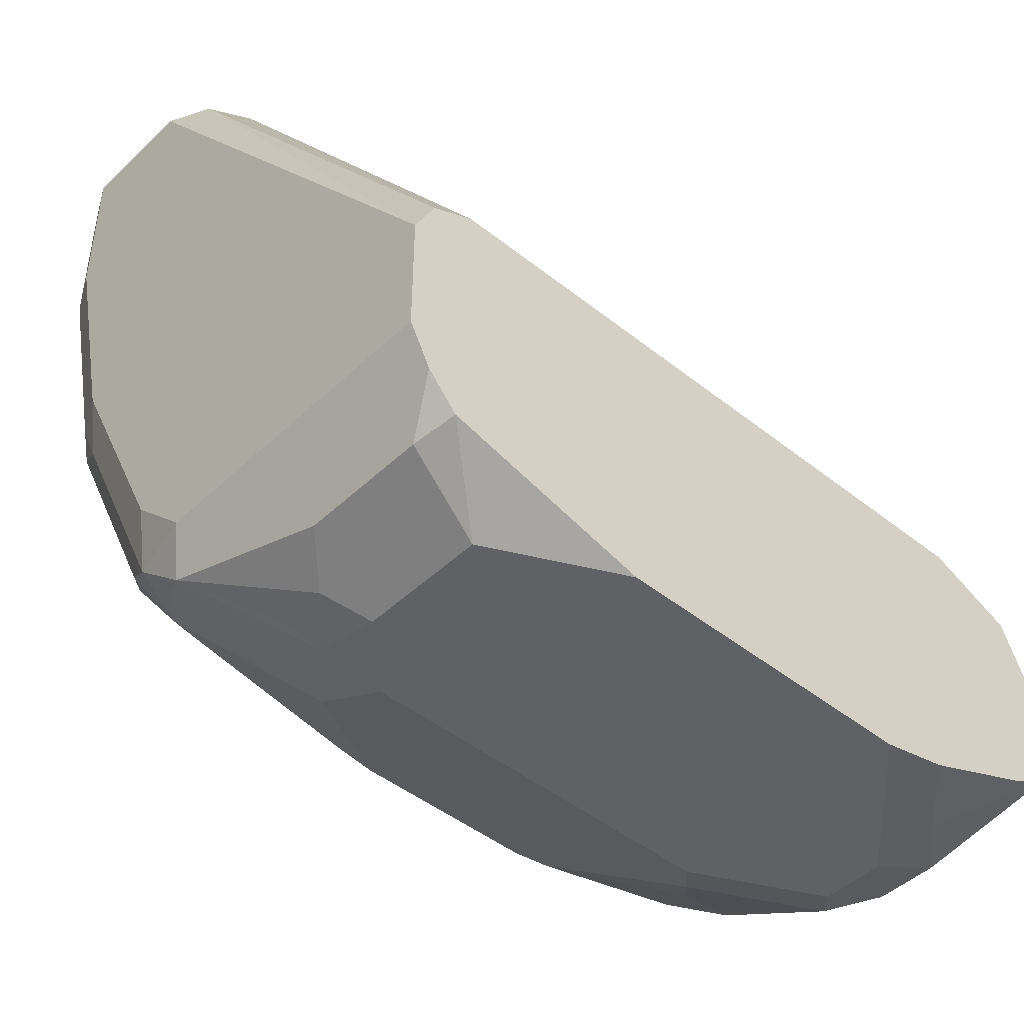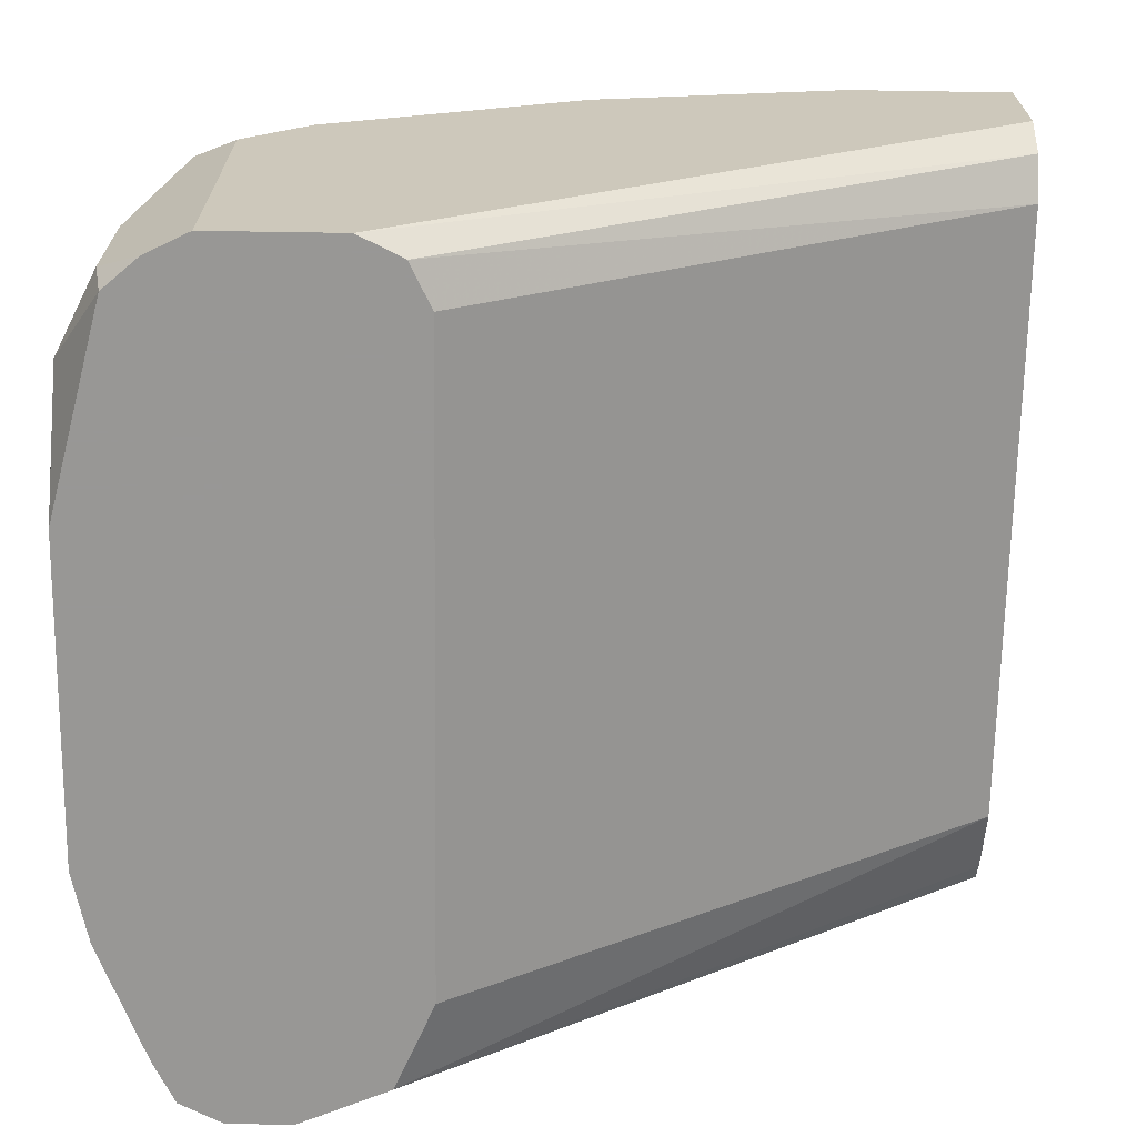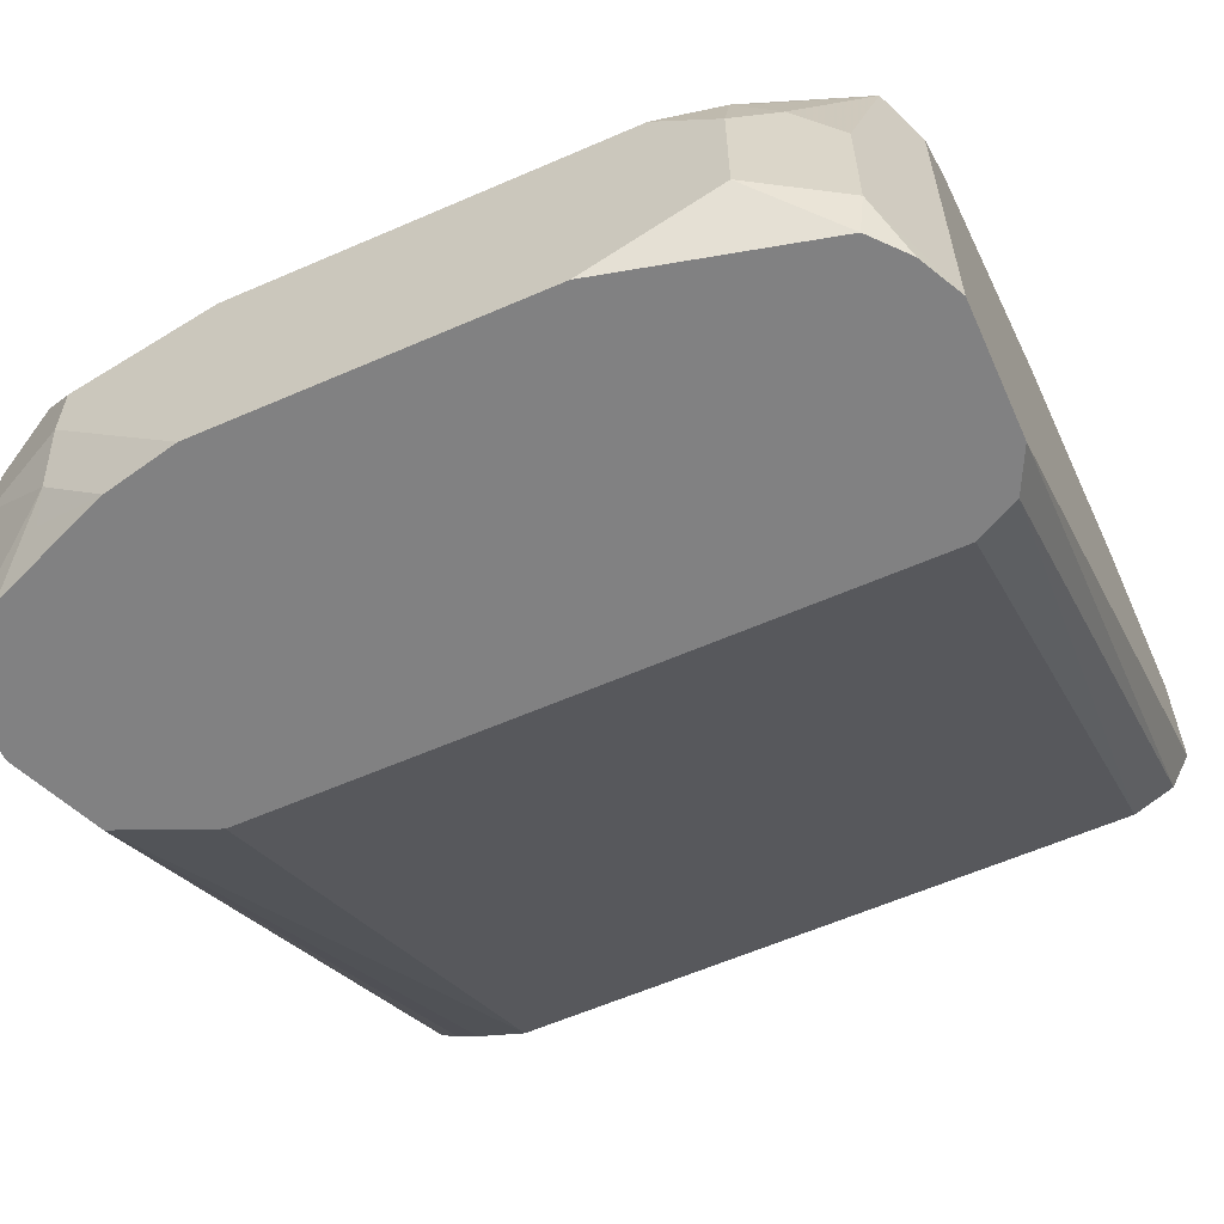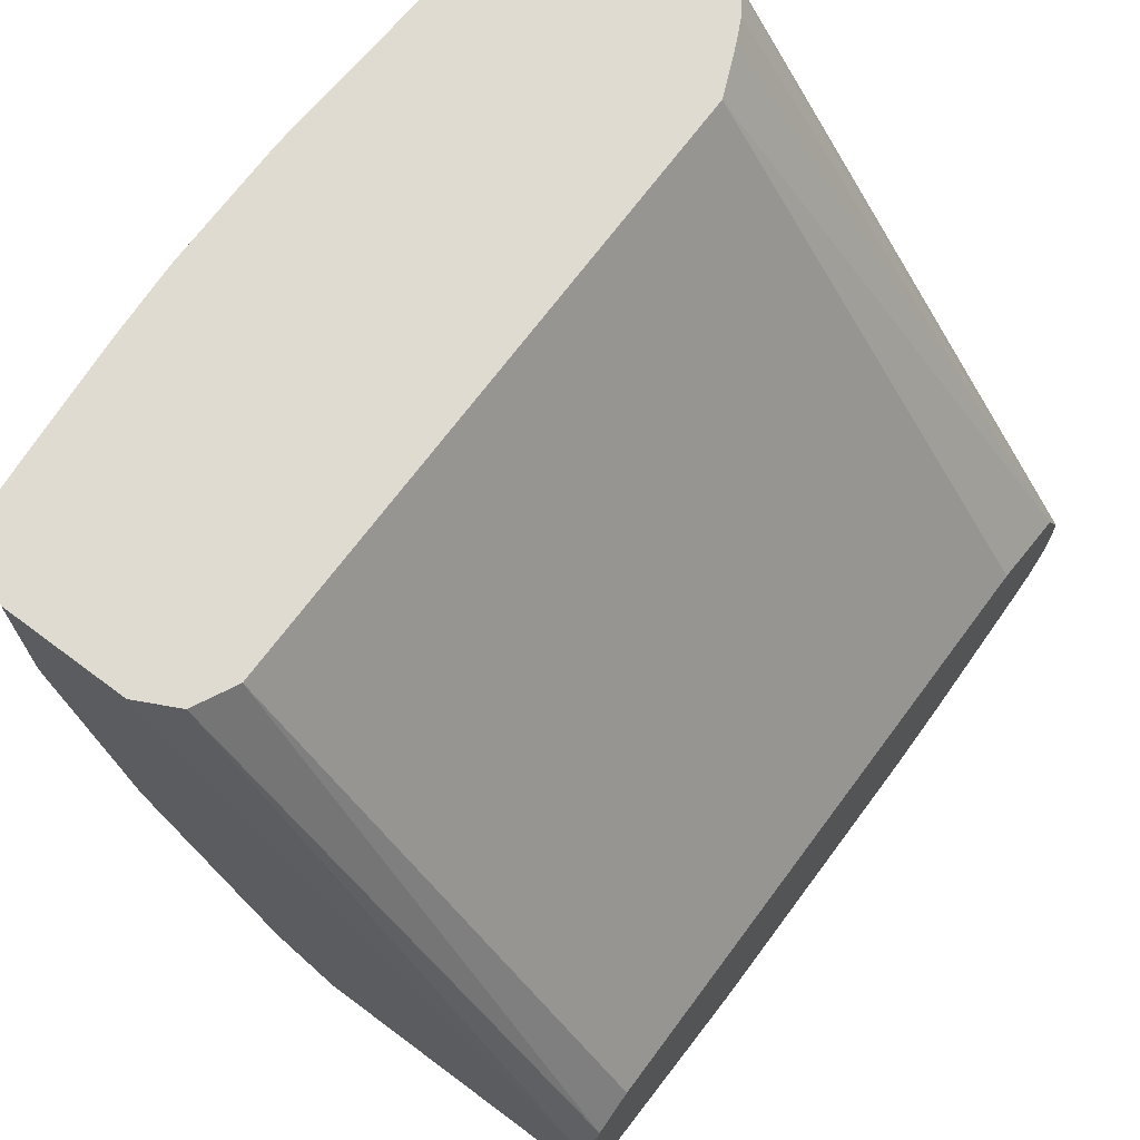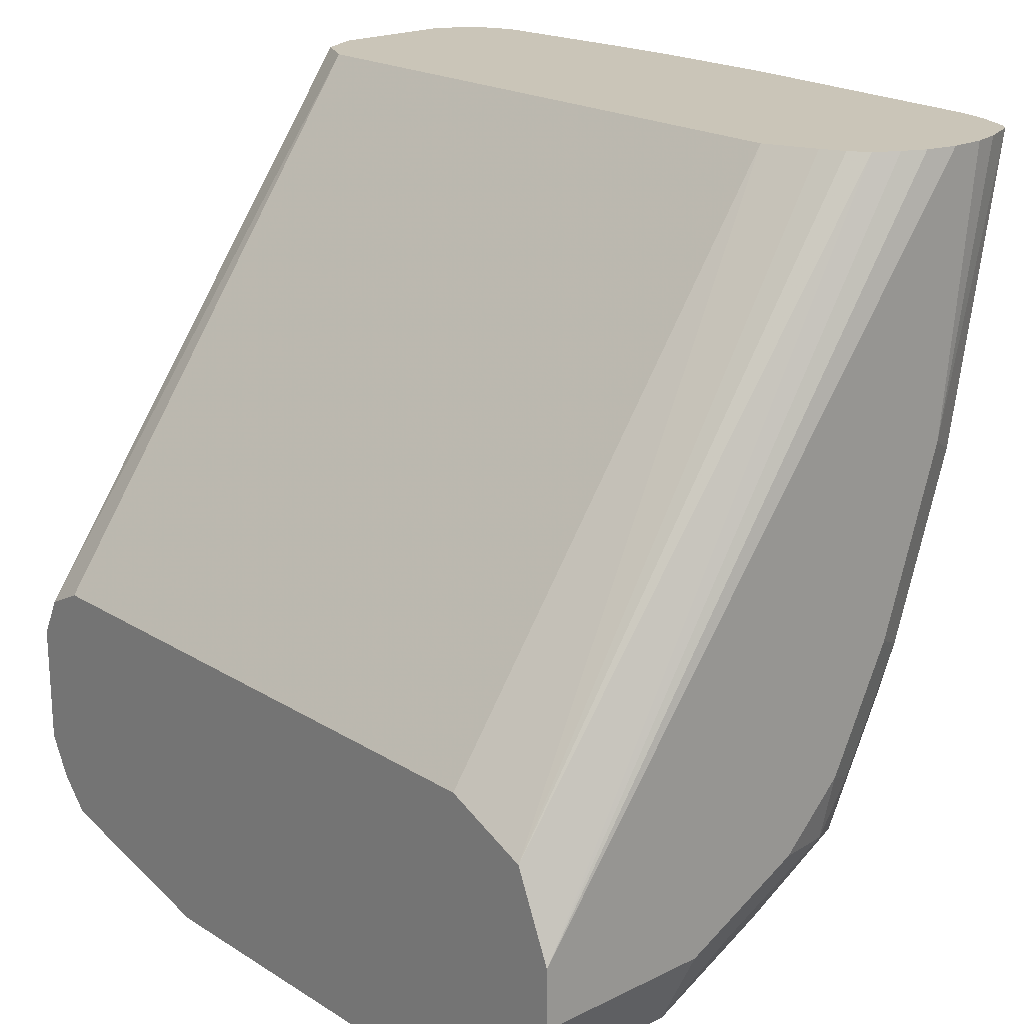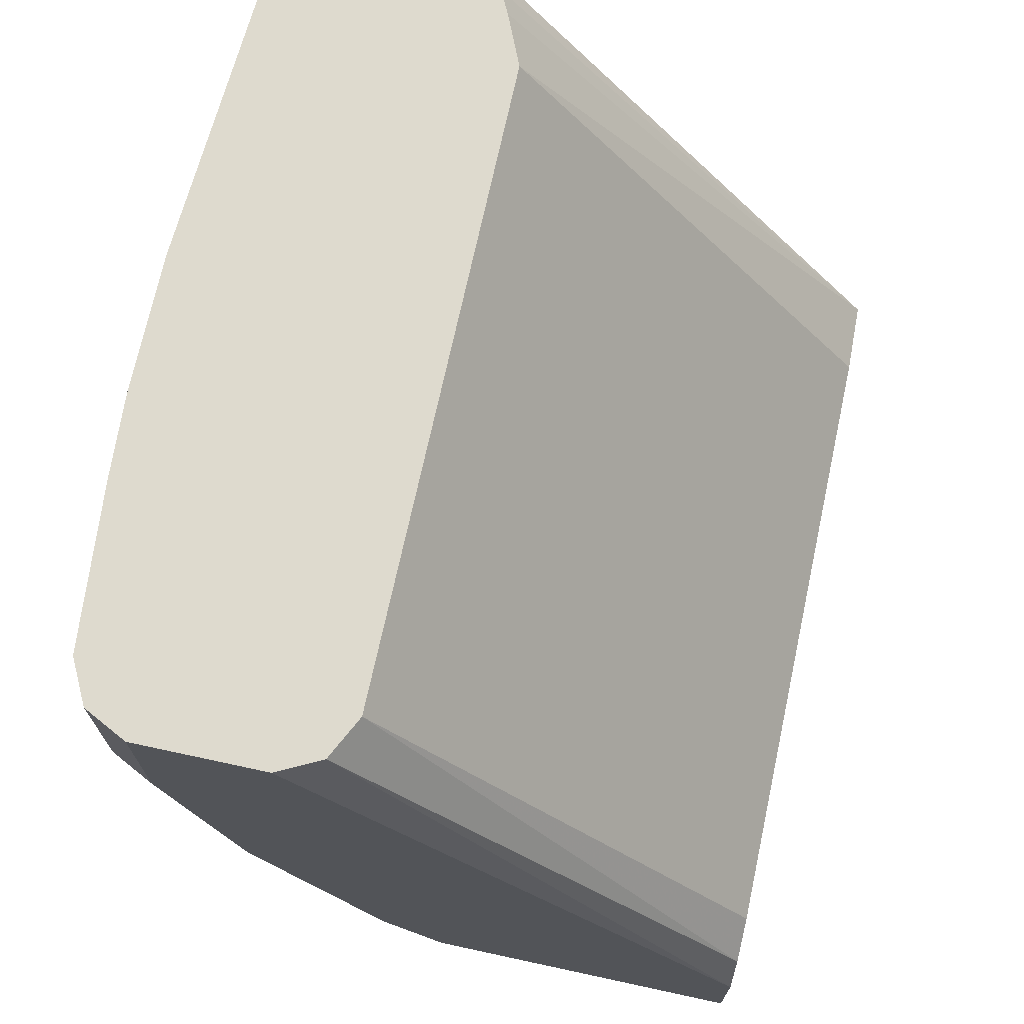
<metadata>
{"format":"obj","ext":"obj","renderer":"f3d","projection":"perspective","resolution":1024,"background":"white","views":[{"elev":-45.4,"azim":-42.6,"up":"+Z"},{"elev":-68.2,"azim":-90.9,"up":"+Y"},{"elev":-60.5,"azim":-156.0,"up":"+Y"},{"elev":70.2,"azim":-53.3,"up":"+Z"},{"elev":20.3,"azim":48.3,"up":"+Z"},{"elev":71.2,"azim":-77.8,"up":"+Z"}]}
</metadata>
<code>
v 0.1169 0.2931 -0.542
v 0.1152 0.3006 -0.542
v 0.1169 0.284 -0.542
v 0.1169 0.284 -0.618
v 0.1115 0.3102 -0.542
v 0.115 0.2755 -0.542
v 0.1169 0.1504 -0.7182
v 0.1114 0.2951 -0.6236
v 0.1169 0.2672 -0.6681
v 0.1058 0.3062 -0.5958
v 0.1097 0.312 -0.542
v 0.112 0.2694 -0.542
v 0.1069 0.1504 -0.6949
v 0.1169 0.1504 -0.7349
v 0.1083 0.2629 -0.542
v 0.1086 0.2923 -0.6389
v 0.09465 0.3118 -0.6069
v 0.1114 0.2784 -0.6737
v 0.1086 0.2756 -0.689
v 0.1169 0.2505 -0.7015
v 0.1002 0.3157 -0.542
v 0.08351 0.3174 -0.6013
v 0.08351 0.1504 -0.6848
v 0.1033 0.2595 -0.542
v 0.09716 0.2564 -0.542
v 0.08351 0.2505 -0.542
v 0.1114 0.1504 -0.746
v 0.1058 0.1838 -0.7572
v 0.1169 0.2004 -0.7349
v 0.09186 0.2923 -0.6723
v 0.08351 0.2965 -0.6702
v 0.1114 0.2617 -0.7071
v 0.09465 0.2784 -0.7071
v 0.1086 0.2589 -0.7224
v 0.1169 0.2339 -0.7182
v 0.1127 0.2505 -0.7203
v 0.09269 0.3174 -0.542
v 0.0501 0.3174 -0.618
v 0.01668 0.322 -0.542
v 0.0668 0.3006 -0.6681
v -0.08351 0.1504 -0.6848
v -0.08351 0.2505 -0.542
v 0.1002 0.1504 -0.7517
v 0.08559 0.167 -0.7642
v 0.08351 0.1838 -0.7684
v 0.1058 0.2004 -0.7572
v 0.1127 0.2172 -0.737
v 0.08351 0.284 -0.7015
v 0.09186 0.2756 -0.7141
v 0.1002 0.2505 -0.7349
v 0.08351 0.2561 -0.7405
v 0.08351 0.2728 -0.7238
v 0.1002 0.2672 -0.7182
v 0.1058 0.2339 -0.7405
v -0.0501 0.3174 -0.618
v -0.01962 0.322 -0.542
v -0.07516 0.2965 -0.6765
v -0.06681 0.3006 -0.6681
v -0.09465 0.1504 -0.6904
v -0.09465 0.2561 -0.542
v 0.06889 0.1504 -0.7642
v 0.08768 0.1587 -0.76
v 0.08351 0.2004 -0.7684
v 0.0668 0.167 -0.7684
v 0.09186 0.2088 -0.7642
v -0.02504 0.2631 -0.7433
v 0.09186 0.2422 -0.7475
v 0.04174 0.2589 -0.7475
v 0.03339 0.2617 -0.7461
v -0.08351 0.3174 -0.5846
v -0.04092 0.3208 -0.542
v -0.06681 0.284 -0.7015
v -0.06681 0.2728 -0.7238
v -0.07516 0.2798 -0.7099
v -0.08351 0.2902 -0.6848
v -0.09187 0.2965 -0.6598
v -0.1002 0.1504 -0.7015
v -0.1002 0.2672 -0.542
v 0.0501 0.1504 -0.7684
v 0.0501 0.2172 -0.7684
v 0.05845 0.2255 -0.7642
v -0.01669 0.2617 -0.7461
v -0.08351 0.2561 -0.7405
v 0.0668 0.2339 -0.7579
v 0.03339 0.2505 -0.7517
v -0.09187 0.3132 -0.593
v -0.08351 0.3174 -0.542
v -0.08351 0.2735 -0.7182
v -0.09187 0.2631 -0.7266
v -0.09187 0.2881 -0.6765
v -0.09465 0.2951 -0.6514
v -0.09603 0.286 -0.6681
v -0.1002 0.1504 -0.7349
v -0.1002 0.3006 -0.542
v -0.03339 0.1504 -0.7684
v -0.0501 0.2172 -0.7684
v -0.01669 0.2505 -0.7517
v -0.0501 0.2394 -0.7572
v -0.09187 0.2464 -0.7433
v -0.09603 0.2526 -0.7349
v -0.06681 0.2192 -0.7642
v -0.09465 0.3118 -0.5846
v -0.09465 0.3118 -0.542
v -0.09603 0.2693 -0.7015
v -0.1002 0.284 -0.6514
v -0.1002 0.2339 -0.7349
v -0.08908 0.1615 -0.7572
v -0.09465 0.1504 -0.7461
v -0.1002 0.3006 -0.5846
v -0.06681 0.167 -0.7684
v -0.06676 0.1504 -0.76
v -0.06681 0.2004 -0.7684
v -0.09465 0.2394 -0.7461
v -0.1002 0.2505 -0.7182
v -0.07795 0.206 -0.7628
v -0.07516 0.2213 -0.76
v -0.08908 0.1949 -0.7572
v -0.08685 0.1504 -0.755
v -0.0735 0.1504 -0.7583
f 66 83 73
f 57 75 76
f 59 60 77
f 61 79 64
f 57 88 75
f 63 80 65
f 65 80 81
f 65 81 67
f 66 69 82
f 57 74 88
f 66 82 83
f 60 78 77
f 69 85 97
f 67 81 84
f 67 84 68
f 68 84 81
f 68 81 80
f 68 80 85
f 68 85 69
f 69 97 82
f 70 86 102
f 70 102 103
f 70 103 87
f 57 73 74
f 70 87 71
f 66 73 72
f 57 72 73
f 46 65 54
f 56 70 71
f 70 76 86
f 45 61 64
f 45 64 79
f 45 79 95
f 45 95 110
f 45 110 112
f 45 112 96
f 45 96 80
f 45 80 63
f 46 63 65
f 46 54 47
f 48 49 52
f 57 66 72
f 48 52 66
f 49 53 52
f 50 54 67
f 50 67 51
f 51 67 68
f 51 68 52
f 52 68 69
f 52 69 66
f 54 65 67
f 55 70 56
f 55 58 57
f 55 57 76
f 55 76 70
f 48 66 57
f 73 83 88
f 96 98 97
f 75 88 89
f 93 107 108
f 94 103 102
f 94 102 109
f 95 111 110
f 96 112 101
f 96 101 98
f 44 61 45
f 99 113 100
f 99 101 113
f 100 106 114
f 100 114 104
f 100 113 106
f 93 117 107
f 101 115 116
f 101 112 115
f 104 114 105
f 106 113 117
f 107 117 112
f 107 112 110
f 107 110 118
f 107 118 108
f 110 111 119
f 110 119 118
f 112 117 115
f 113 116 115
f 113 115 117
f 101 116 113
f 73 88 74
f 93 106 117
f 91 109 102
f 75 89 90
f 75 90 76
f 76 91 86
f 76 90 104
f 76 104 92
f 76 92 91
f 77 78 94
f 77 94 109
f 77 109 105
f 77 105 114
f 77 114 106
f 77 106 93
f 92 104 105
f 80 96 97
f 82 97 98
f 82 98 83
f 83 99 100
f 83 100 89
f 83 89 88
f 83 98 101
f 83 101 99
f 86 91 102
f 89 100 104
f 89 104 90
f 91 92 105
f 91 105 109
f 80 97 85
f 44 62 61
f 34 53 49
f 43 61 62
f 4 8 5
f 43 62 44
f 4 18 8
f 5 10 11
f 5 8 10
f 6 12 7
f 7 13 23
f 7 23 41
f 7 41 59
f 7 59 77
f 7 77 93
f 7 93 108
f 7 108 118
f 7 118 119
f 7 119 111
f 7 111 95
f 7 95 79
f 7 79 61
f 7 61 43
f 7 43 27
f 7 27 14
f 7 12 15
f 7 15 13
f 8 16 17
f 8 17 10
f 3 6 7
f 2 4 5
f 1 4 2
f 1 9 4
f 1 2 5
f 1 5 11
f 1 11 21
f 1 21 37
f 1 37 39
f 1 39 56
f 1 56 71
f 1 71 87
f 1 87 103
f 1 103 94
f 1 94 78
f 1 78 60
f 8 18 19
f 1 60 42
f 1 26 25
f 1 25 24
f 1 24 15
f 1 15 12
f 1 12 6
f 1 6 3
f 1 3 7
f 1 7 14
f 1 14 29
f 1 29 35
f 1 35 20
f 1 20 9
f 1 42 26
f 8 19 16
f 4 9 18
f 9 32 18
f 28 45 63
f 28 63 46
f 29 46 47
f 29 47 35
f 30 33 31
f 31 33 48
f 31 48 40
f 32 36 34
f 33 49 48
f 33 34 49
f 34 50 51
f 34 51 52
f 34 52 53
f 34 36 54
f 34 54 50
f 35 47 36
f 36 47 54
f 38 55 56
f 38 56 39
f 38 40 58
f 38 58 55
f 40 48 57
f 9 20 32
f 41 42 59
f 42 60 59
f 28 44 45
f 27 44 28
f 40 57 58
f 23 42 41
f 27 43 44
f 10 17 11
f 11 22 21
f 13 15 24
f 13 24 25
f 13 25 26
f 13 26 23
f 14 27 28
f 14 28 46
f 14 46 29
f 16 19 30
f 16 30 17
f 17 30 31
f 11 17 22
f 18 32 19
f 17 31 22
f 22 31 40
f 22 39 37
f 22 38 39
f 21 22 37
f 22 40 38
f 20 35 36
f 19 34 33
f 19 32 34
f 19 33 30
f 20 36 32
f 23 26 42

</code>
